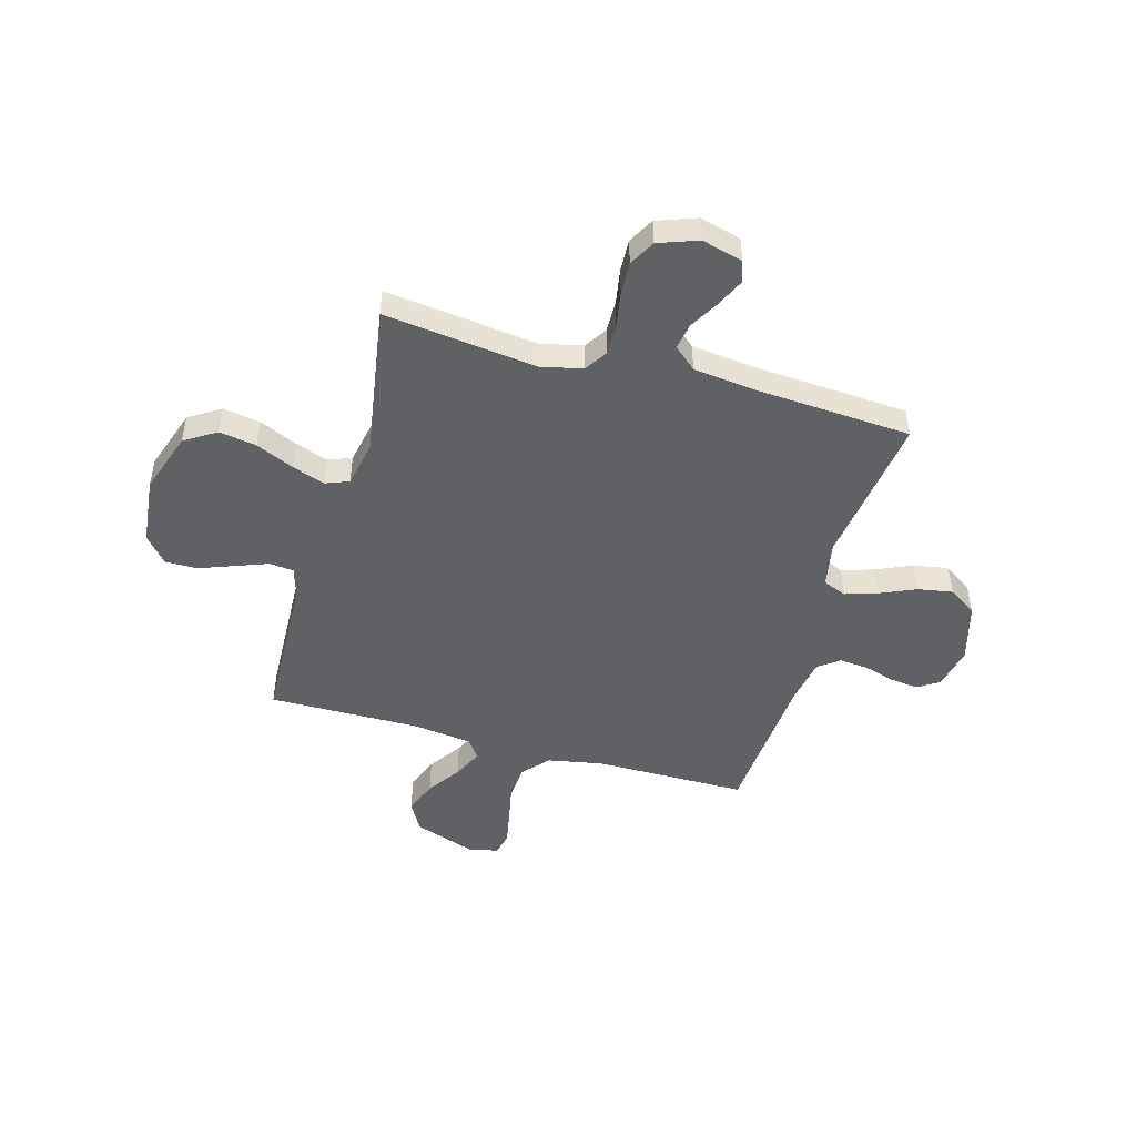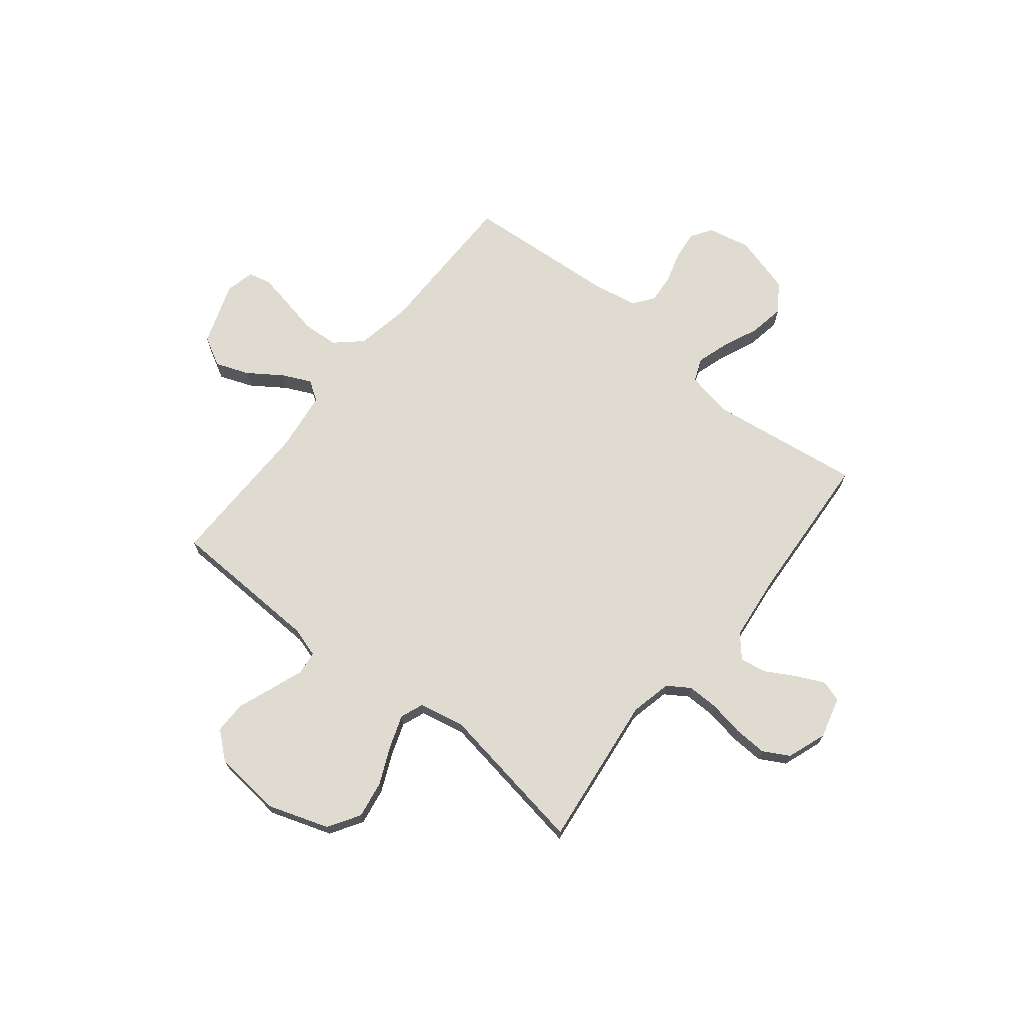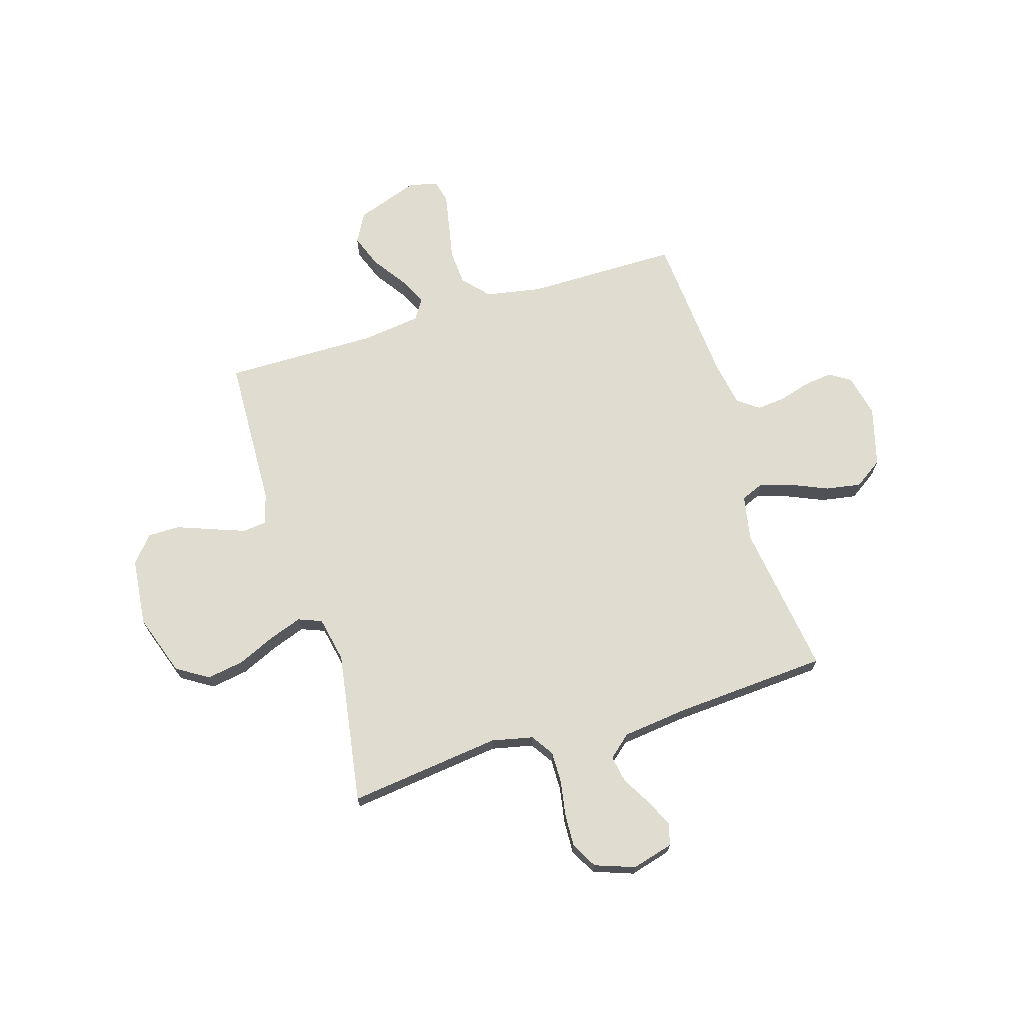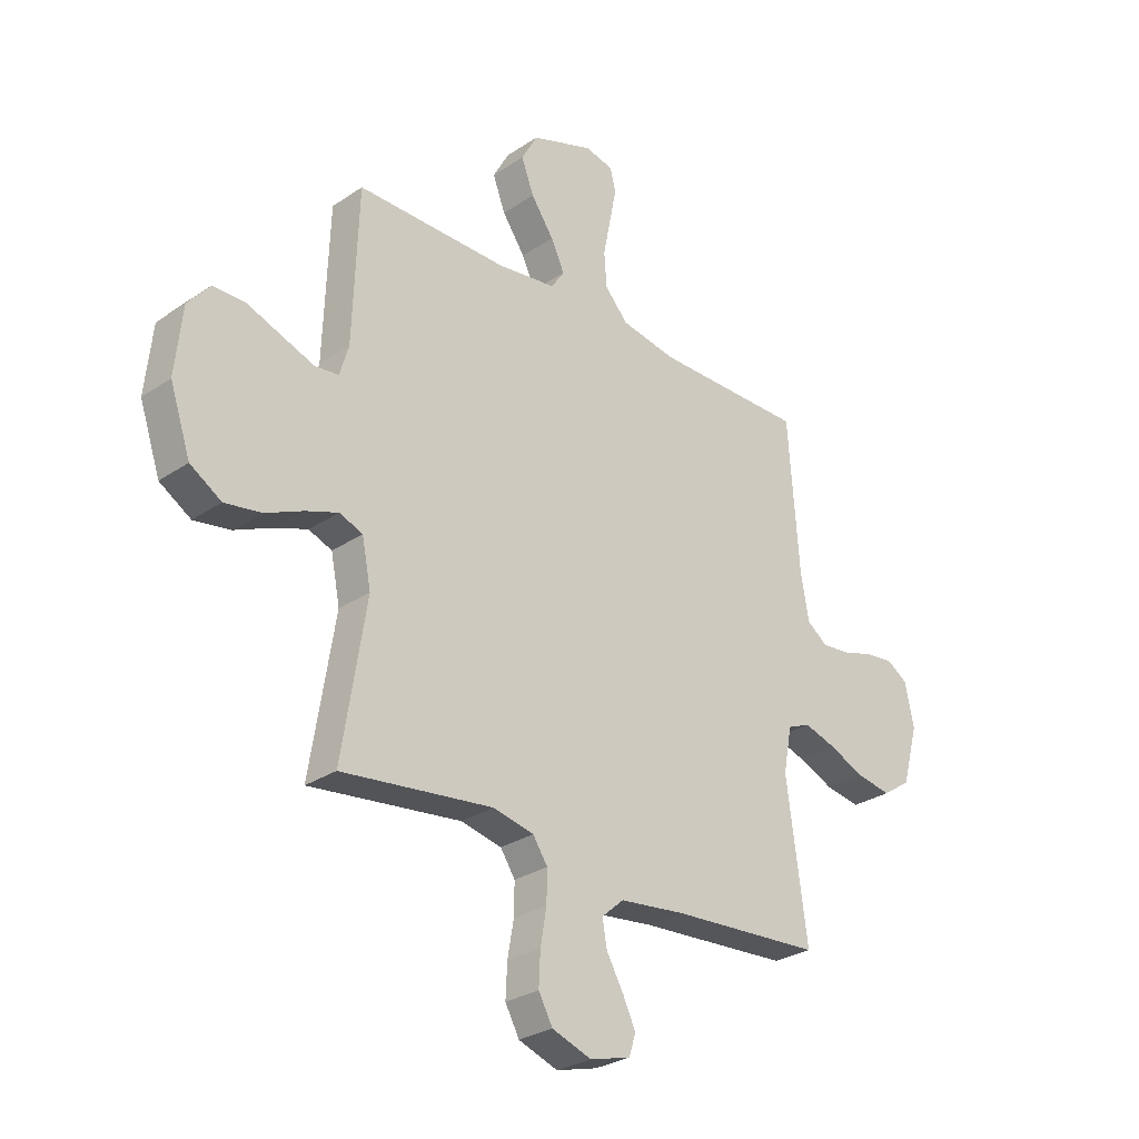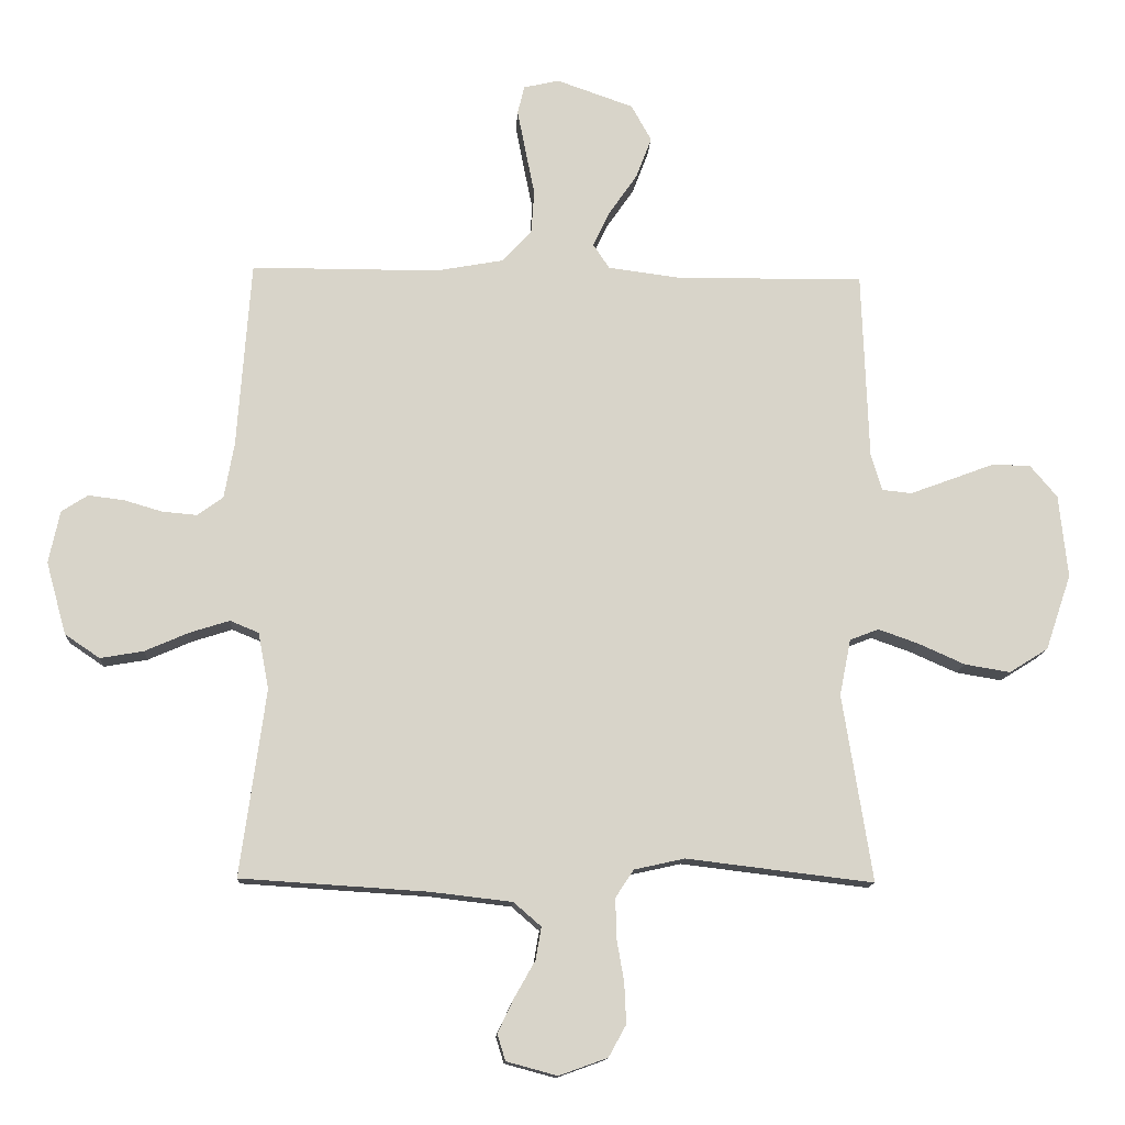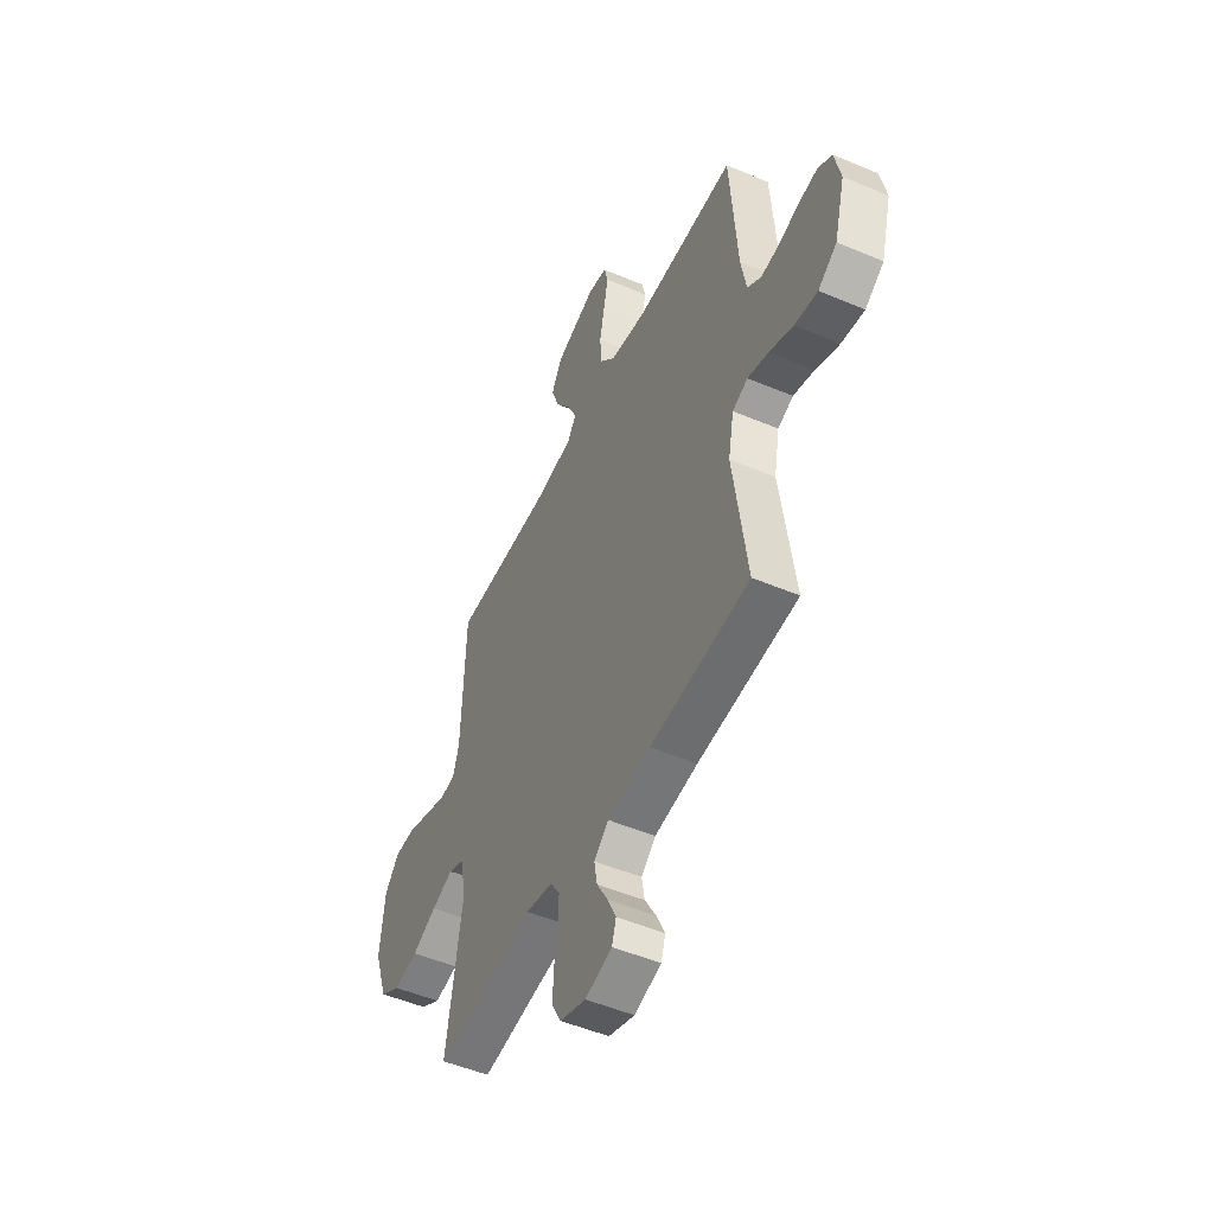
<metadata>
{"format":"obj","ext":"obj","renderer":"f3d","projection":"perspective","resolution":1024,"background":"white","views":[{"elev":-48.2,"azim":164.3,"up":"+Y"},{"elev":70.1,"azim":128.7,"up":"+Y"},{"elev":69.5,"azim":162.9,"up":"+Y"},{"elev":-28.4,"azim":135.4,"up":"+Z"},{"elev":-13.2,"azim":-3.4,"up":"+Z"},{"elev":-50.5,"azim":-114.9,"up":"+Z"}]}
</metadata>
<code>
v 0.5 0.07 -0.5
v 0.2 0.07 -0.464
v 0.119 0.07 -0.482
v 0.09 0.07 -0.526
v 0.091 0.07 -0.588
v 0.103 0.07 -0.657
v 0.106 0.07 -0.722
v 0.078 0.07 -0.773
v 0 0.07 -0.801
v -0.081 0.07 -0.779
v -0.094 0.07 -0.737
v -0.068 0.07 -0.682
v -0.035 0.07 -0.624
v -0.026 0.07 -0.572
v -0.07 0.07 -0.534
v -0.2 0.07 -0.519
v -0.5 0.07 -0.5
v -0.459 0.07 -0.2
v -0.476 0.07 -0.11
v -0.522 0.07 -0.091
v -0.585 0.07 -0.111
v -0.656 0.07 -0.142
v -0.725 0.07 -0.154
v -0.781 0.07 -0.116
v -0.813 0.07 0
v -0.795 0.07 0.084
v -0.753 0.07 0.111
v -0.696 0.07 0.104
v -0.635 0.07 0.086
v -0.579 0.07 0.081
v -0.538 0.07 0.111
v -0.522 0.07 0.2
v -0.5 0.07 0.5
v -0.2 0.07 0.501
v -0.091 0.07 0.521
v -0.045 0.07 0.572
v -0.04 0.07 0.641
v -0.055 0.07 0.715
v -0.068 0.07 0.782
v -0.057 0.07 0.827
v 0 0.07 0.84
v 0.123 0.07 0.797
v 0.155 0.07 0.739
v 0.13 0.07 0.673
v 0.085 0.07 0.608
v 0.058 0.07 0.551
v 0.084 0.07 0.512
v 0.2 0.07 0.497
v 0.5 0.07 0.5
v 0.511 0.07 0.2
v 0.529 0.07 0.14
v 0.576 0.07 0.135
v 0.641 0.07 0.159
v 0.71 0.07 0.185
v 0.773 0.07 0.185
v 0.817 0.07 0.133
v 0.831 0.07 0
v 0.79 0.07 -0.121
v 0.728 0.07 -0.16
v 0.655 0.07 -0.148
v 0.581 0.07 -0.115
v 0.516 0.07 -0.092
v 0.47 0.07 -0.11
v 0.452 0.07 -0.2
v 0.5 0 -0.5
v 0.2 0 -0.464
v 0.119 0 -0.482
v 0.09 0 -0.526
v 0.091 0 -0.588
v 0.103 0 -0.657
v 0.106 0 -0.722
v 0.078 0 -0.773
v 0 0 -0.801
v -0.081 0 -0.779
v -0.094 0 -0.737
v -0.068 0 -0.682
v -0.035 0 -0.624
v -0.026 0 -0.572
v -0.07 0 -0.534
v -0.2 0 -0.519
v -0.5 0 -0.5
v -0.459 0 -0.2
v -0.476 0 -0.11
v -0.522 0 -0.091
v -0.585 0 -0.111
v -0.656 0 -0.142
v -0.725 0 -0.154
v -0.781 0 -0.116
v -0.813 0 0
v -0.795 0 0.084
v -0.753 0 0.111
v -0.696 0 0.104
v -0.635 0 0.086
v -0.579 0 0.081
v -0.538 0 0.111
v -0.522 0 0.2
v -0.5 0 0.5
v -0.2 0 0.501
v -0.091 0 0.521
v -0.045 0 0.572
v -0.04 0 0.641
v -0.055 0 0.715
v -0.068 0 0.782
v -0.057 0 0.827
v 0 0 0.84
v 0.123 0 0.797
v 0.155 0 0.739
v 0.13 0 0.673
v 0.085 0 0.608
v 0.058 0 0.551
v 0.084 0 0.512
v 0.2 0 0.497
v 0.5 0 0.5
v 0.511 0 0.2
v 0.529 0 0.14
v 0.576 0 0.135
v 0.641 0 0.159
v 0.71 0 0.185
v 0.773 0 0.185
v 0.817 0 0.133
v 0.831 0 0
v 0.79 0 -0.121
v 0.728 0 -0.16
v 0.655 0 -0.148
v 0.581 0 -0.115
v 0.516 0 -0.092
v 0.47 0 -0.11
v 0.452 0 -0.2
f 59 60 61
f 58 59 61
f 57 58 61
f 56 57 61
f 55 56 61
f 54 55 61
f 53 54 61
f 52 53 61 62
f 51 52 62 63
f 48 49 50
f 50 51 63
f 48 50 63
f 47 48 63
f 43 44 45
f 42 43 45
f 41 42 45
f 40 41 45
f 39 40 45
f 38 39 45
f 37 38 45
f 36 37 45 46
f 47 63 64
f 46 47 64
f 36 46 64
f 35 36 64
f 27 28 29
f 26 27 29
f 25 26 29
f 24 25 29
f 23 24 29
f 22 23 29
f 21 22 29
f 20 21 29 30
f 19 20 30 31
f 16 17 18
f 15 16 18 19
f 19 31 32
f 15 19 32
f 14 15 32
f 11 12 13
f 10 11 13
f 9 10 13
f 8 9 13
f 7 8 13
f 6 7 13
f 5 6 13
f 4 5 13 14
f 64 1 2
f 35 64 2
f 34 35 2
f 32 33 34
f 14 32 34
f 4 14 34
f 3 4 34
f 2 3 34
f 125 124 123
f 125 123 122
f 125 122 121
f 125 121 120
f 125 120 119
f 125 119 118
f 125 118 117
f 126 125 117 116
f 127 126 116 115
f 114 113 112
f 127 115 114
f 127 114 112
f 127 112 111
f 109 108 107
f 109 107 106
f 109 106 105
f 109 105 104
f 109 104 103
f 109 103 102
f 109 102 101
f 110 109 101 100
f 128 127 111
f 128 111 110
f 128 110 100
f 128 100 99
f 93 92 91
f 93 91 90
f 93 90 89
f 93 89 88
f 93 88 87
f 93 87 86
f 93 86 85
f 94 93 85 84
f 95 94 84 83
f 82 81 80
f 83 82 80 79
f 96 95 83
f 96 83 79
f 96 79 78
f 77 76 75
f 77 75 74
f 77 74 73
f 77 73 72
f 77 72 71
f 77 71 70
f 77 70 69
f 78 77 69 68
f 66 65 128
f 66 128 99
f 66 99 98
f 98 97 96
f 98 96 78
f 98 78 68
f 98 68 67
f 98 67 66
f 1 65 66 2
f 2 66 67 3
f 3 67 68 4
f 4 68 69 5
f 5 69 70 6
f 6 70 71 7
f 7 71 72 8
f 8 72 73 9
f 9 73 74 10
f 10 74 75 11
f 11 75 76 12
f 12 76 77 13
f 13 77 78 14
f 14 78 79 15
f 15 79 80 16
f 16 80 81 17
f 17 81 82 18
f 18 82 83 19
f 19 83 84 20
f 20 84 85 21
f 21 85 86 22
f 22 86 87 23
f 23 87 88 24
f 24 88 89 25
f 25 89 90 26
f 26 90 91 27
f 27 91 92 28
f 28 92 93 29
f 29 93 94 30
f 30 94 95 31
f 31 95 96 32
f 32 96 97 33
f 33 97 98 34
f 34 98 99 35
f 35 99 100 36
f 36 100 101 37
f 37 101 102 38
f 38 102 103 39
f 39 103 104 40
f 40 104 105 41
f 41 105 106 42
f 42 106 107 43
f 43 107 108 44
f 44 108 109 45
f 45 109 110 46
f 46 110 111 47
f 47 111 112 48
f 48 112 113 49
f 49 113 114 50
f 50 114 115 51
f 51 115 116 52
f 52 116 117 53
f 53 117 118 54
f 54 118 119 55
f 55 119 120 56
f 56 120 121 57
f 57 121 122 58
f 58 122 123 59
f 59 123 124 60
f 60 124 125 61
f 61 125 126 62
f 62 126 127 63
f 63 127 128 64
f 64 128 65 1

</code>
